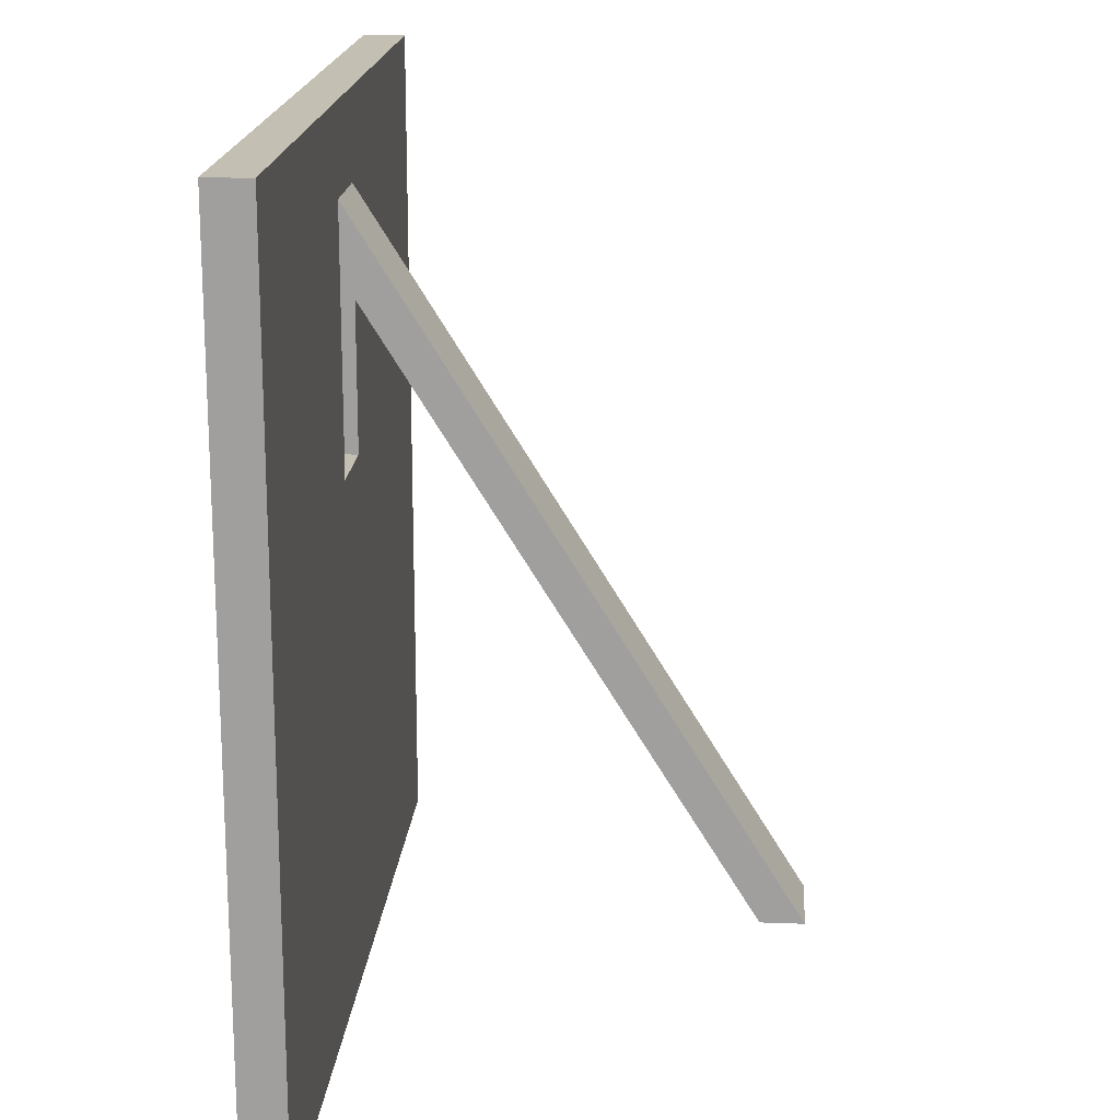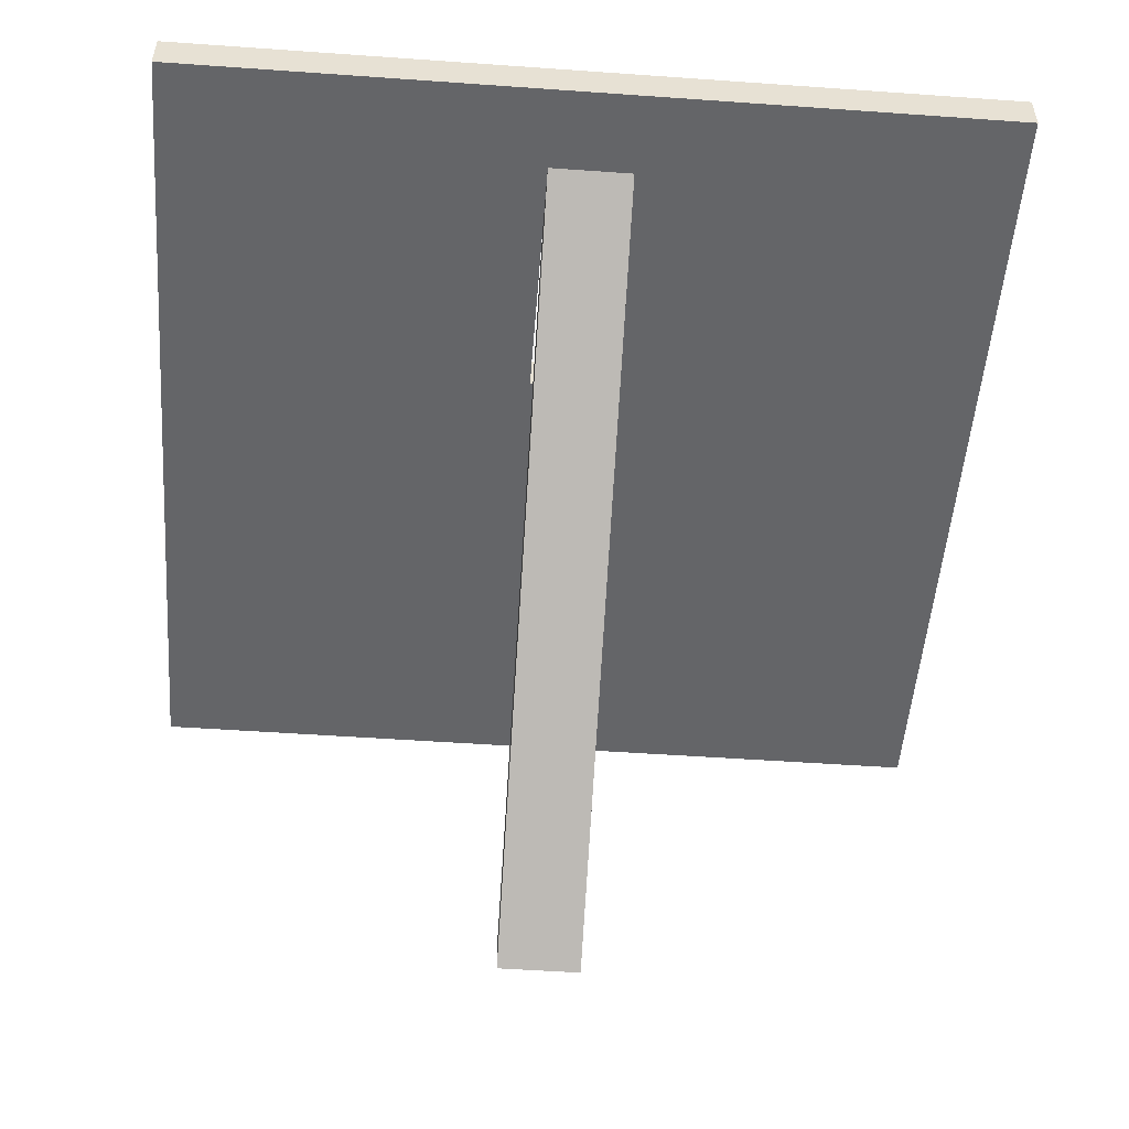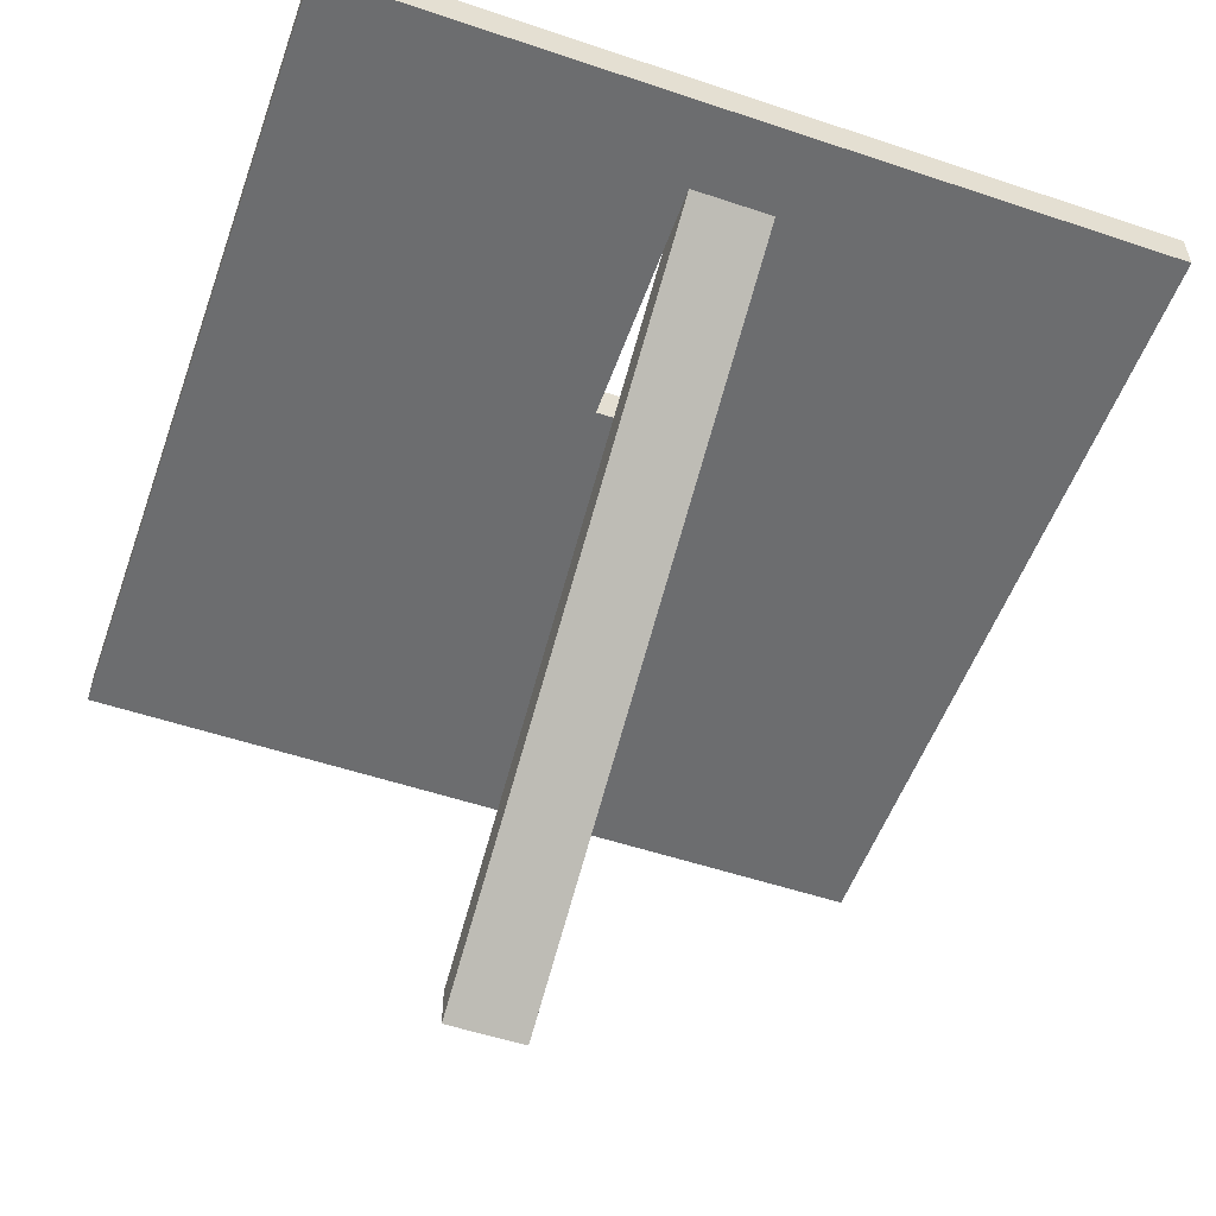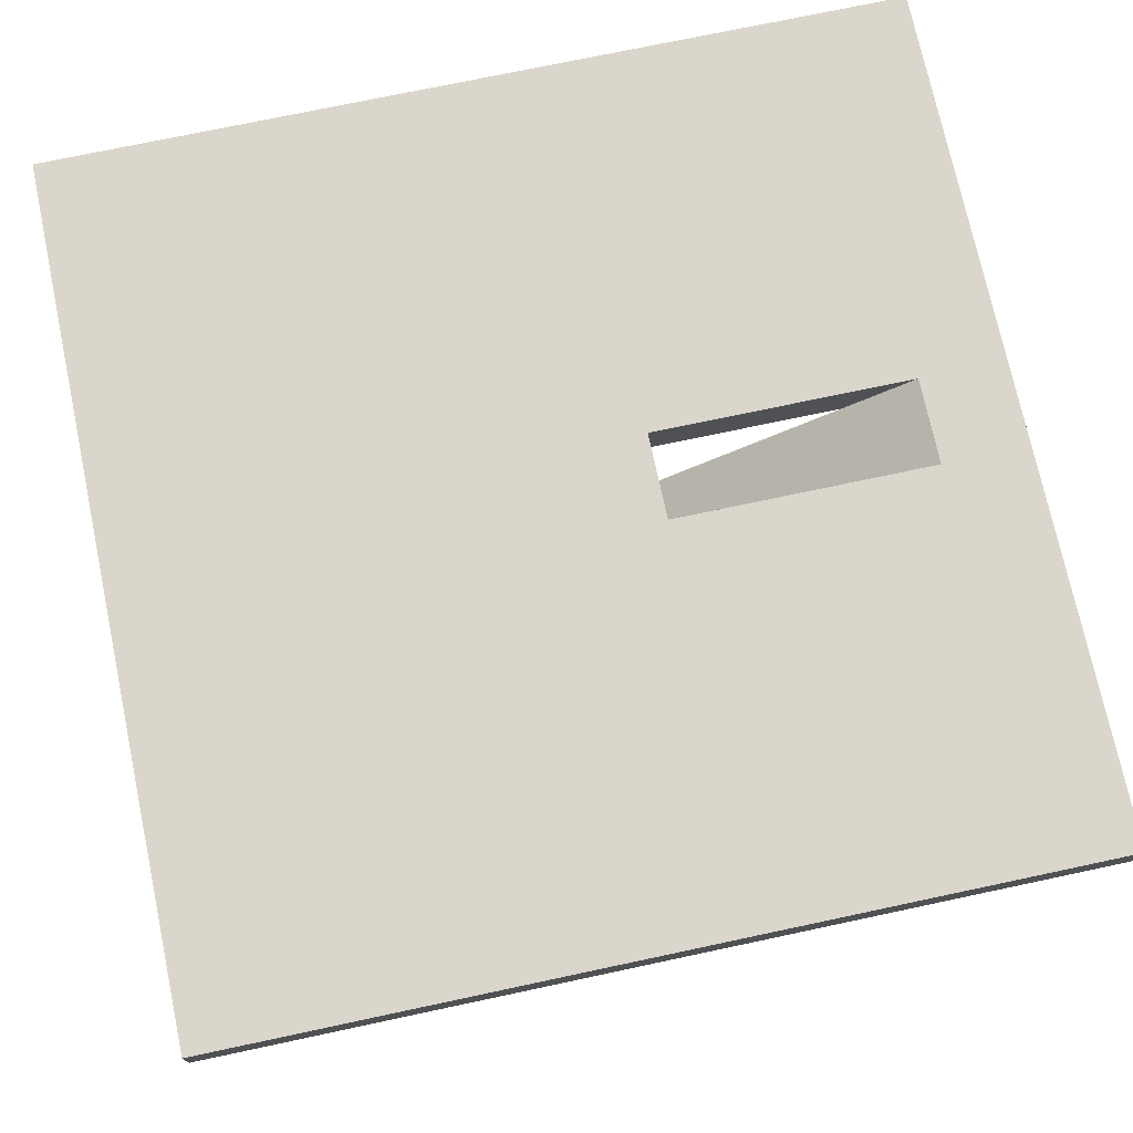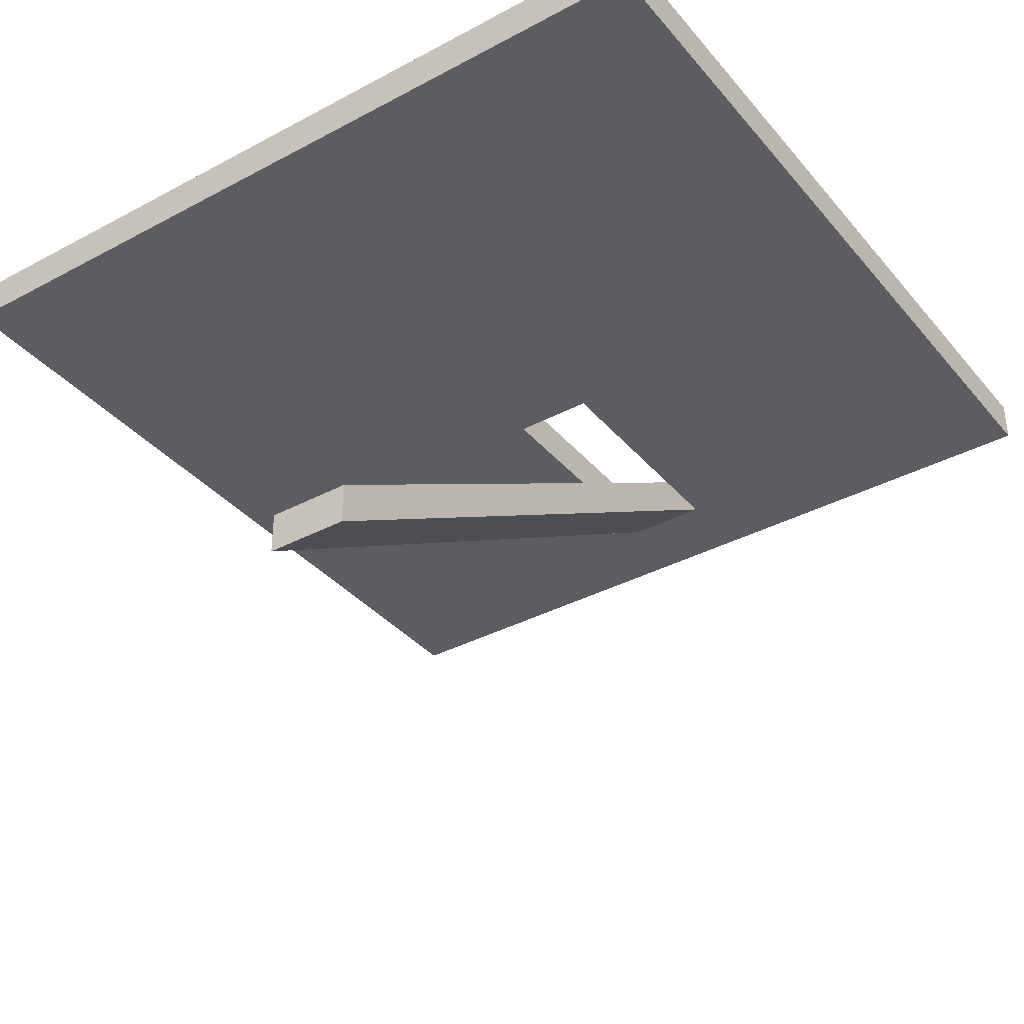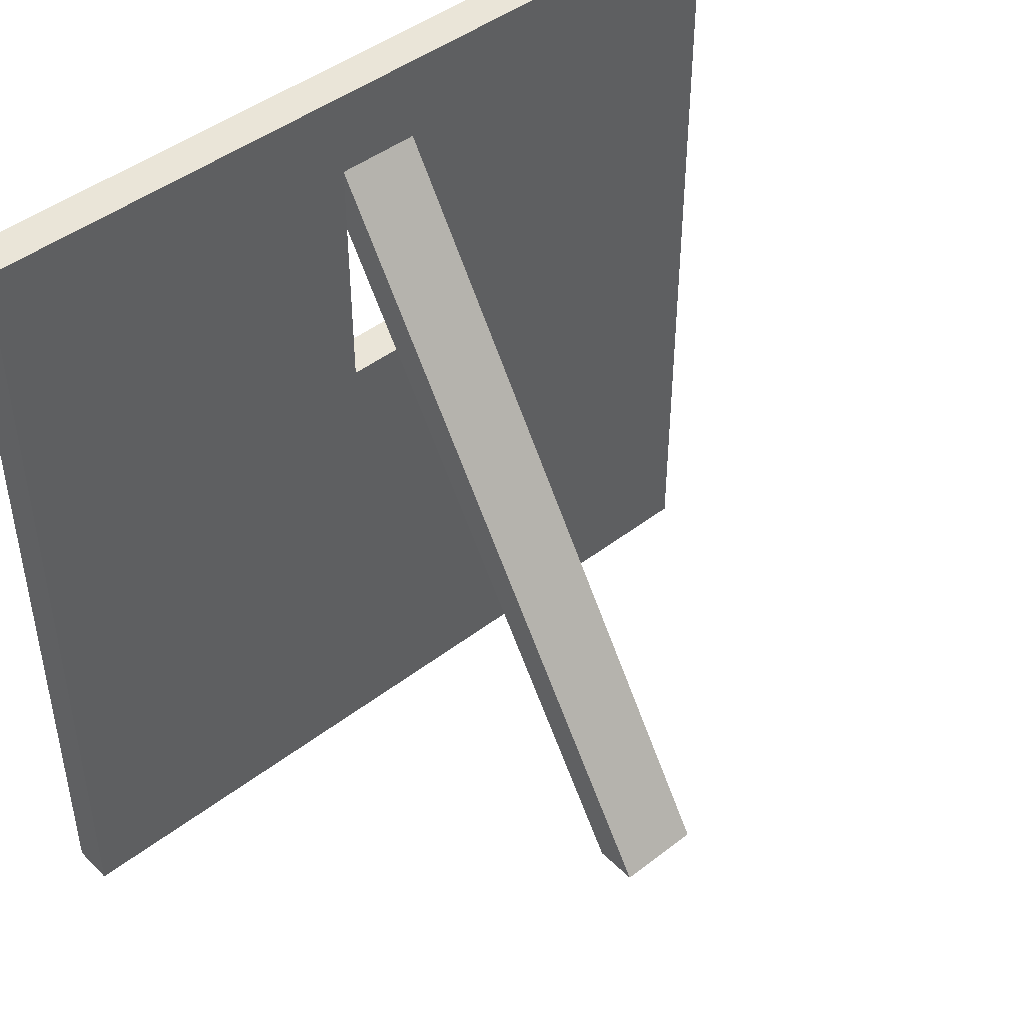
<metadata>
{"format":"obj","ext":"obj","renderer":"f3d","projection":"perspective","resolution":1024,"background":"white","views":[{"elev":17.9,"azim":-85.8,"up":"+Z"},{"elev":-51.6,"azim":-4.4,"up":"+Y"},{"elev":-53.9,"azim":-19.6,"up":"+Y"},{"elev":73.8,"azim":-102.0,"up":"+Y"},{"elev":-36.3,"azim":-145.2,"up":"+Y"},{"elev":45.4,"azim":-41.6,"up":"+Z"}]}
</metadata>
<code>
o tile_test_v
v 20 1 -20
v 20 -1 -20
v 20 1 20
v 20 -1 20
v -20 1 -20
v -20 -1 -20
v -20 1 20
v -20 -1 20
v -2 -1 16
v -2 1 16
v -2 -1 4
v -2 1 4
v 2 -1 16
v 2 1 16
v 2 -1 4
v 2 1 4
v -2 -21 -16
v -2 -19 -16
v 2 -21 -16
v 2 -19 -16
f 5 7 10 12
f 7 3 14 10
f 3 1 16 14
f 1 5 12 16
f 8 6 11 9
f 4 8 9 13
f 2 4 13 15
f 6 2 15 11
f 6 5 1 2
f 2 1 3 4
f 14 13 19 20
f 8 7 5 6
f 13 9 17 19
f 4 3 7 8
f 9 11 12 10
f 11 15 16 12
f 15 13 14 16
f 9 10 18 17
f 19 17 18 20
f 10 14 20 18

</code>
